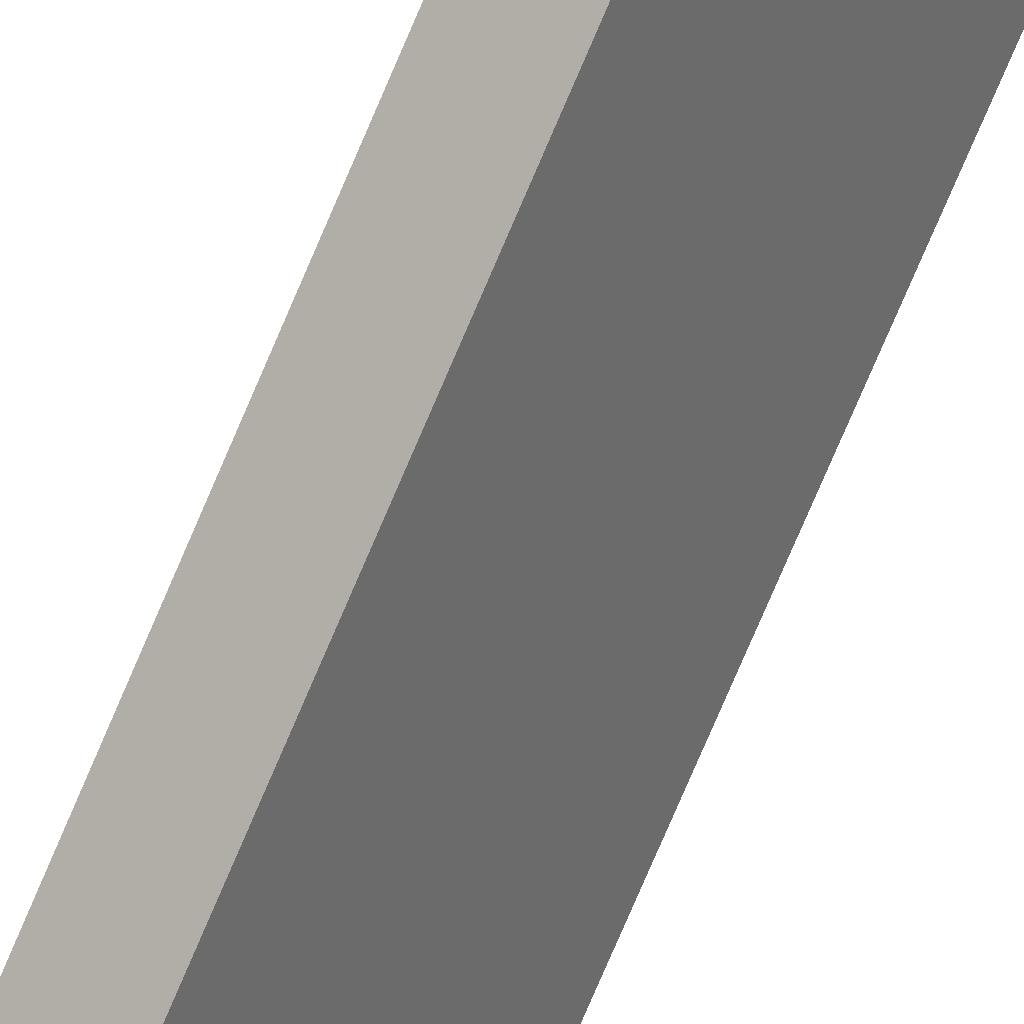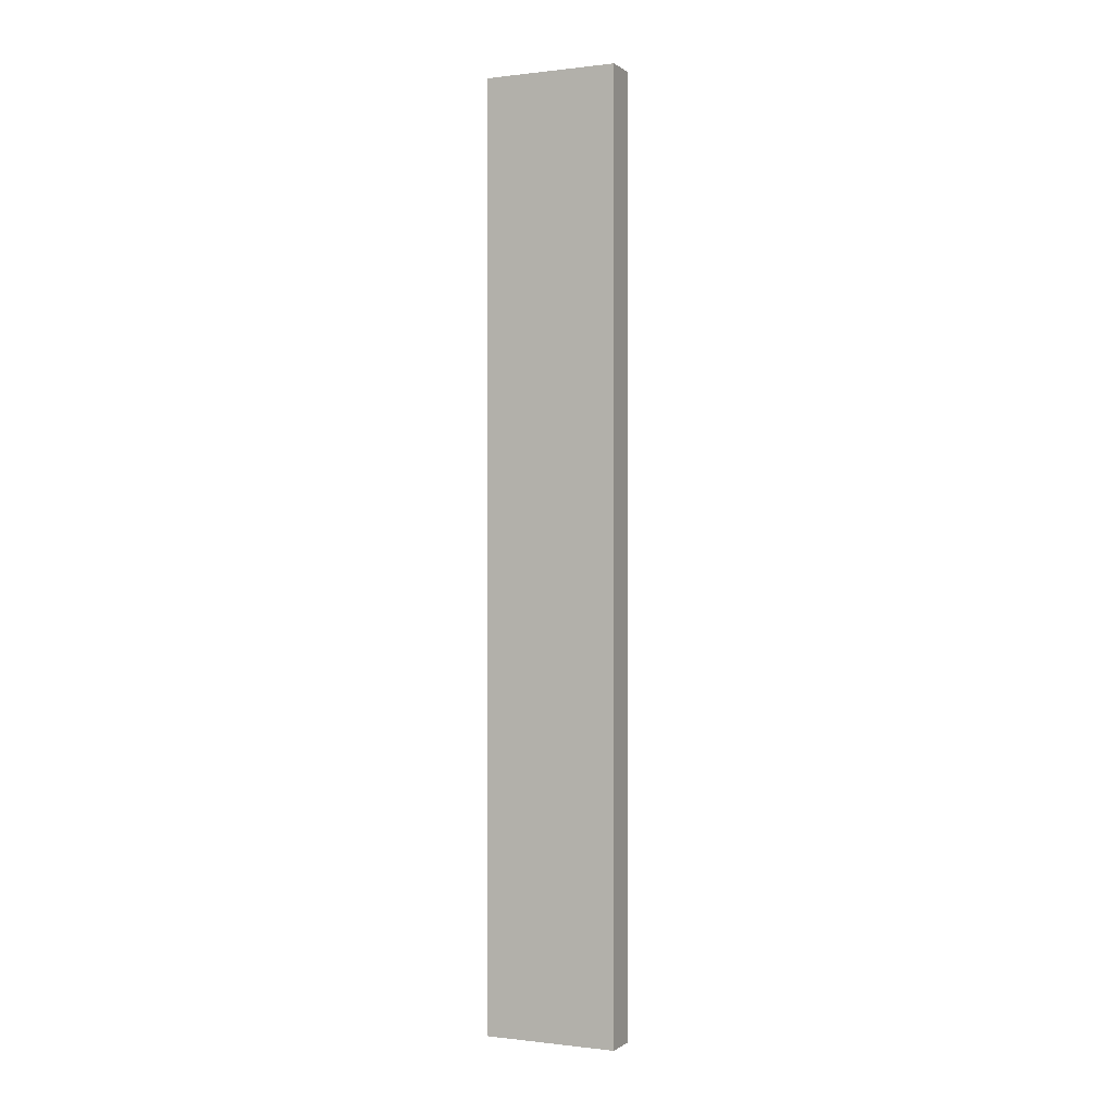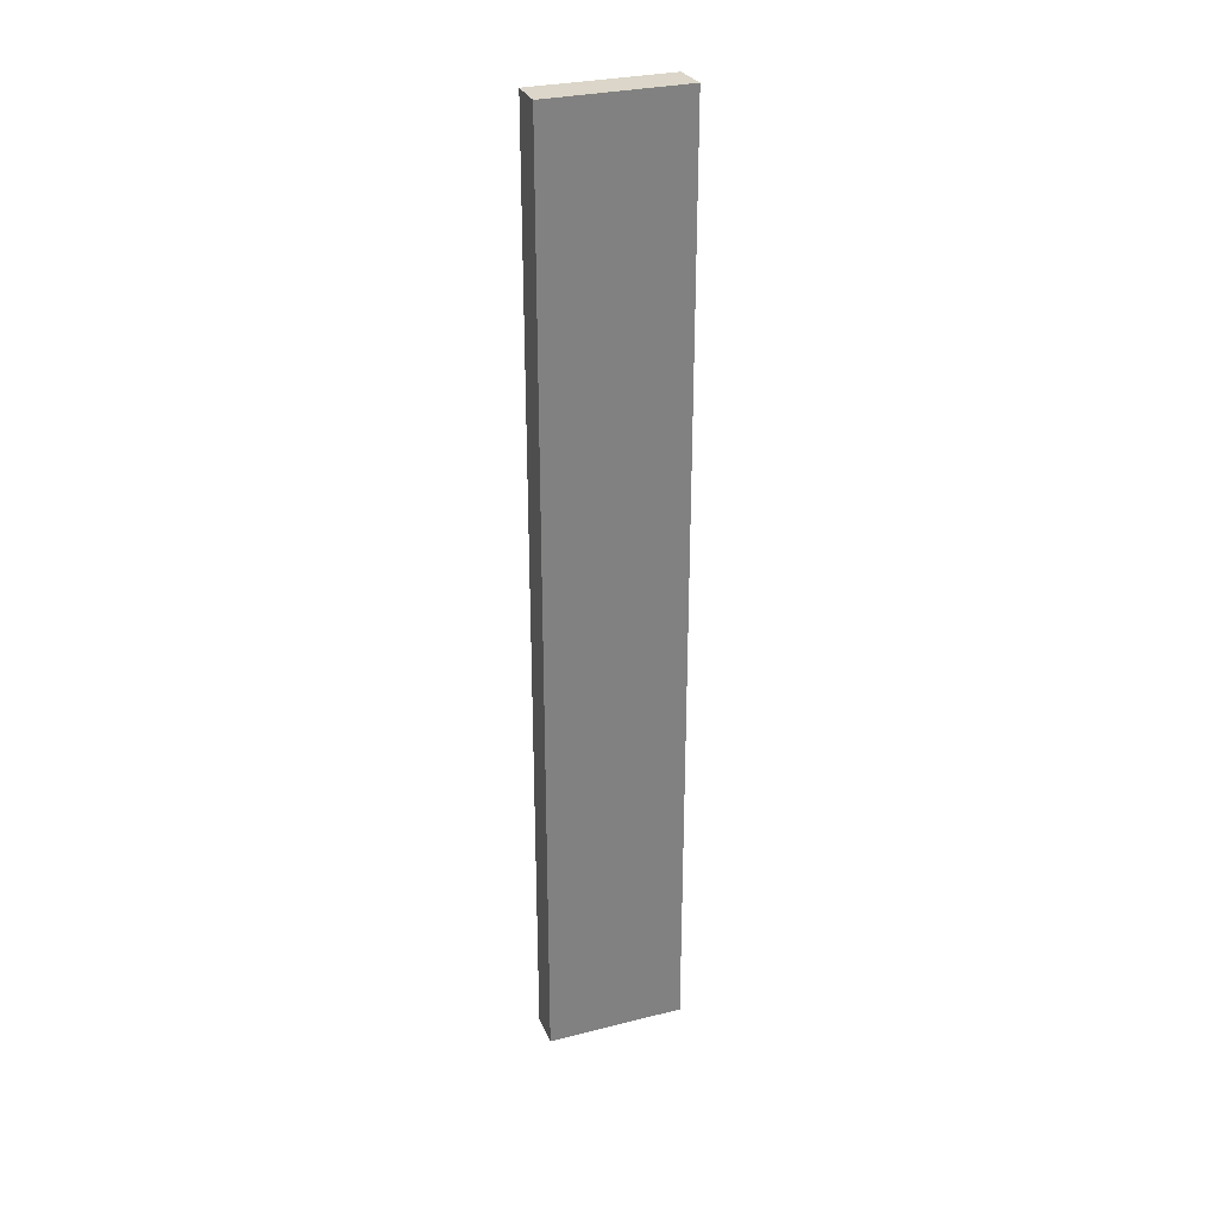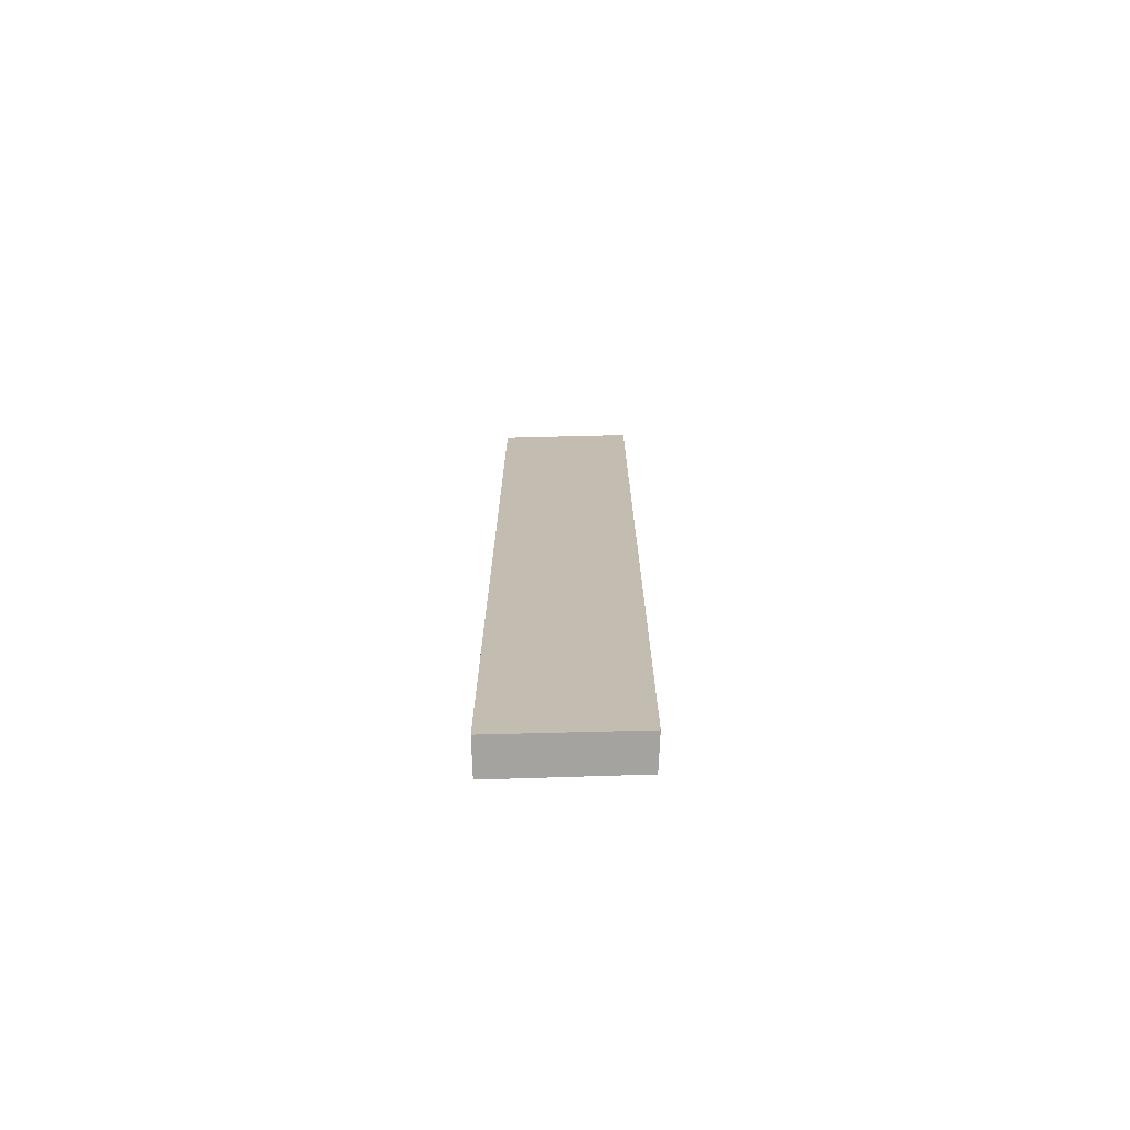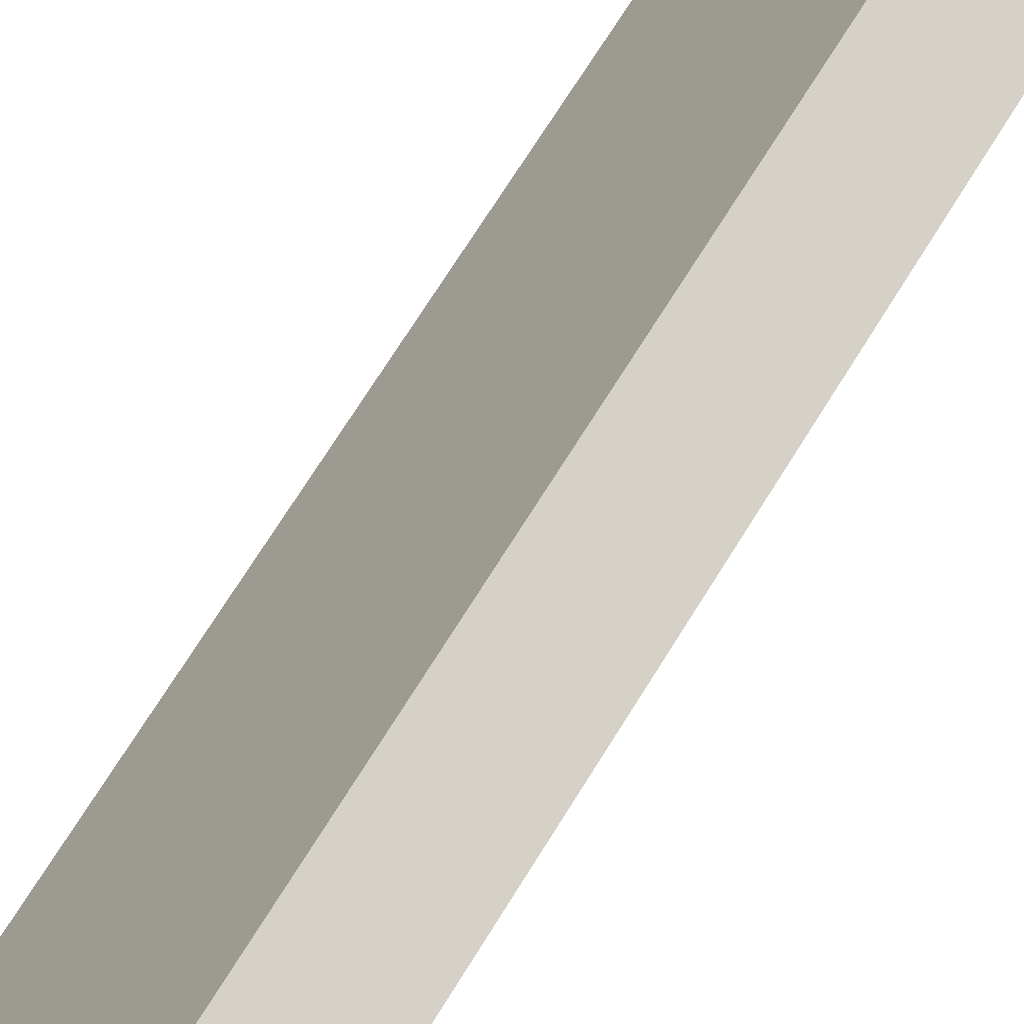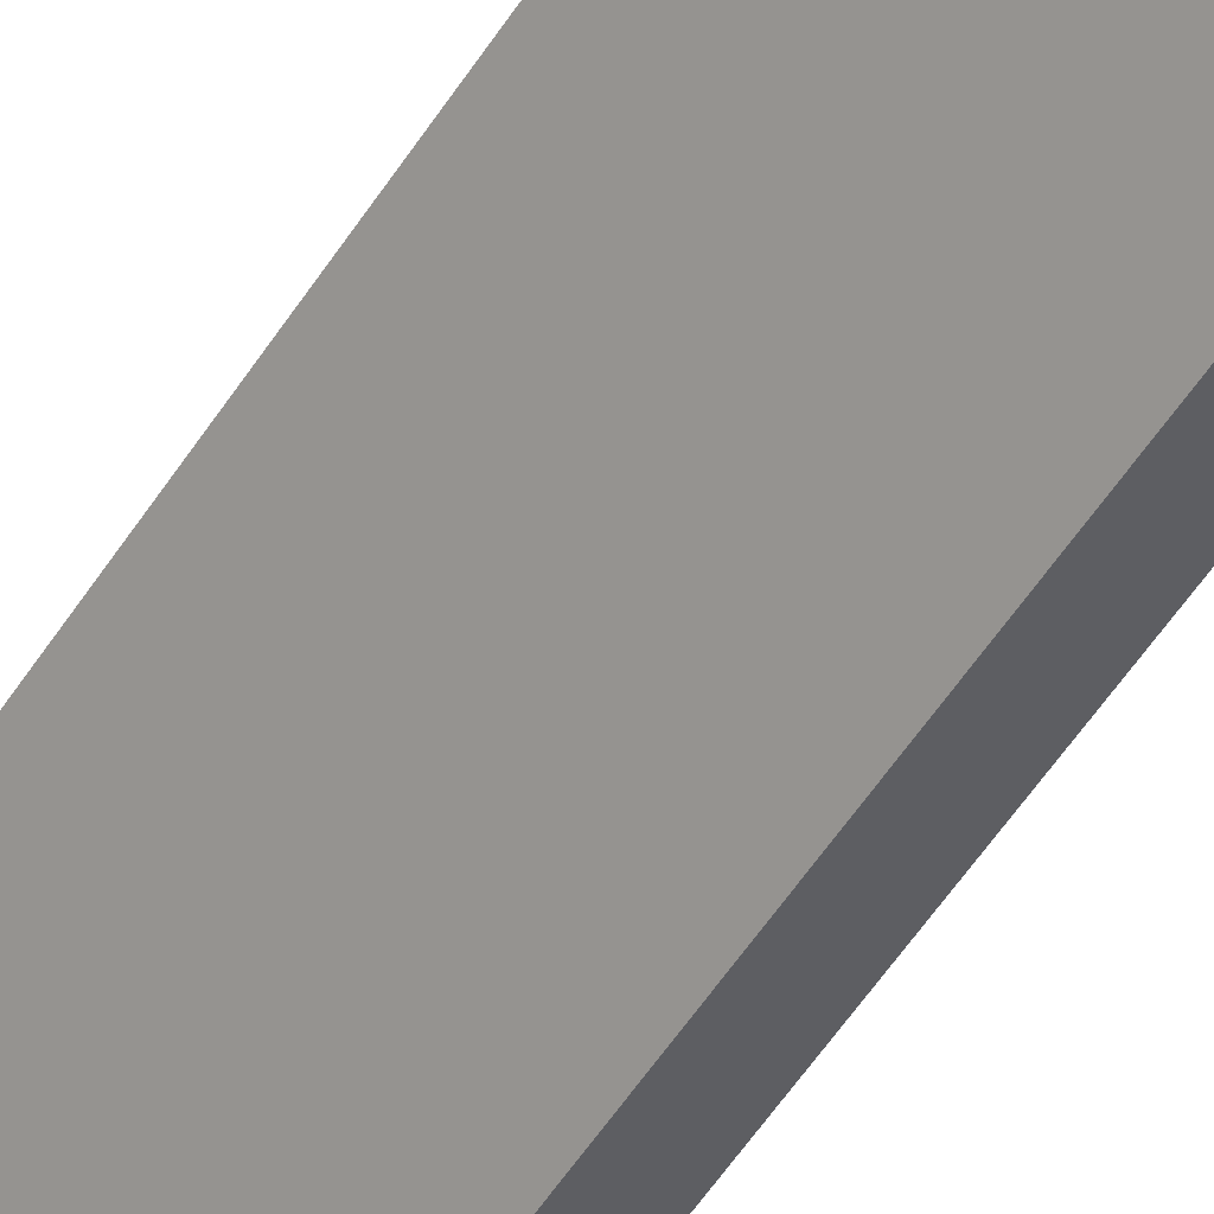
<metadata>
{"format":"obj","ext":"obj","renderer":"f3d","projection":"perspective","resolution":1024,"background":"white","views":[{"elev":-78.5,"azim":156.7,"up":"+Z"},{"elev":-0.1,"azim":-102.1,"up":"+Y"},{"elev":29.8,"azim":33.5,"up":"+Y"},{"elev":-73.0,"azim":55.2,"up":"+Y"},{"elev":51.5,"azim":-152.8,"up":"+Z"},{"elev":-51.3,"azim":-31.0,"up":"+Z"}]}
</metadata>
<code>
v  1.219 14.21 -1.639
v  0.429 14.21 0.321
v  1.662 14.21 -1.359
v  0 14.21 8.701e-16
v  1.662 8.321e-17 -1.359
v  1.219 1.004e-16 -1.639
v  0 0 0
v  0.429 -1.966e-17 0.321
g defaultobject
f 1 2 3
f 2 1 4
f 5 1 3
f 1 5 6
f 6 4 1
f 4 6 7
f 7 2 4
f 2 7 8
f 8 3 2
f 3 8 5
f 8 6 5
f 6 8 7

</code>
